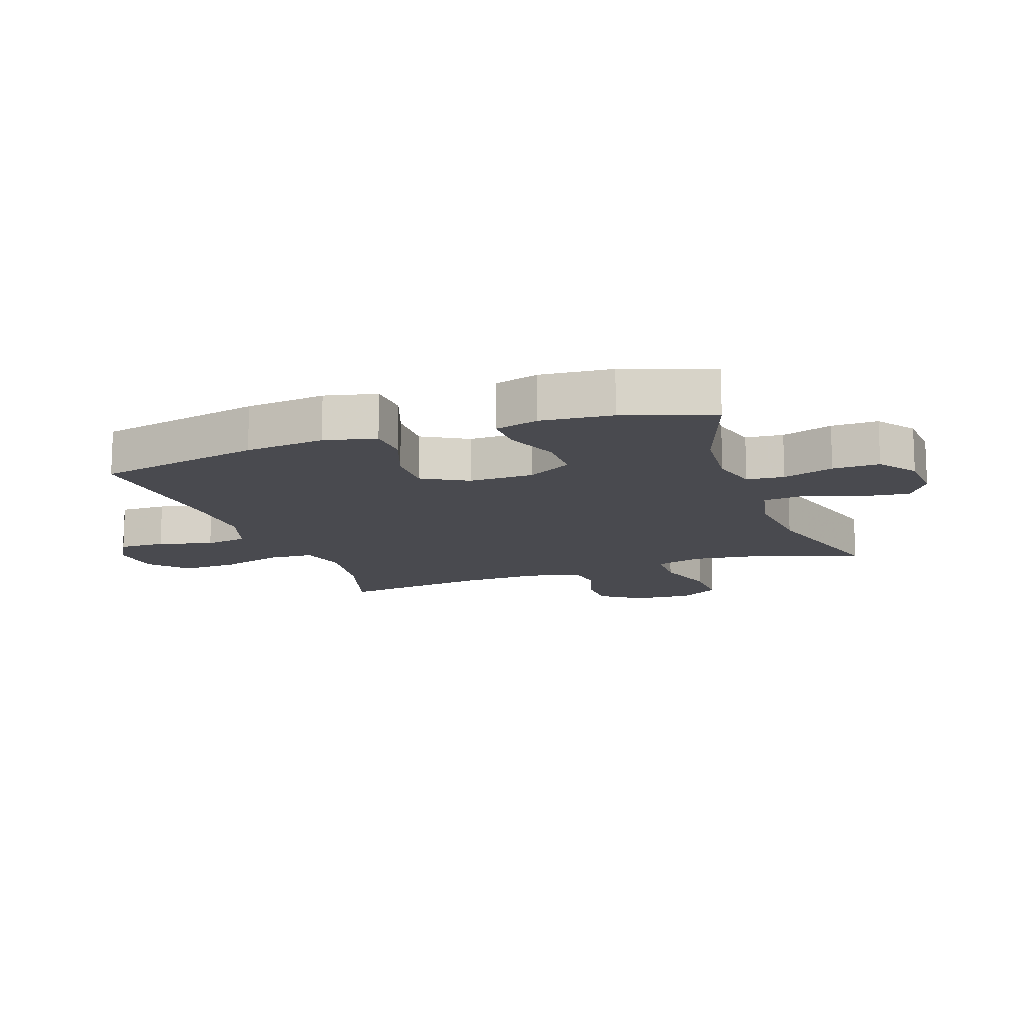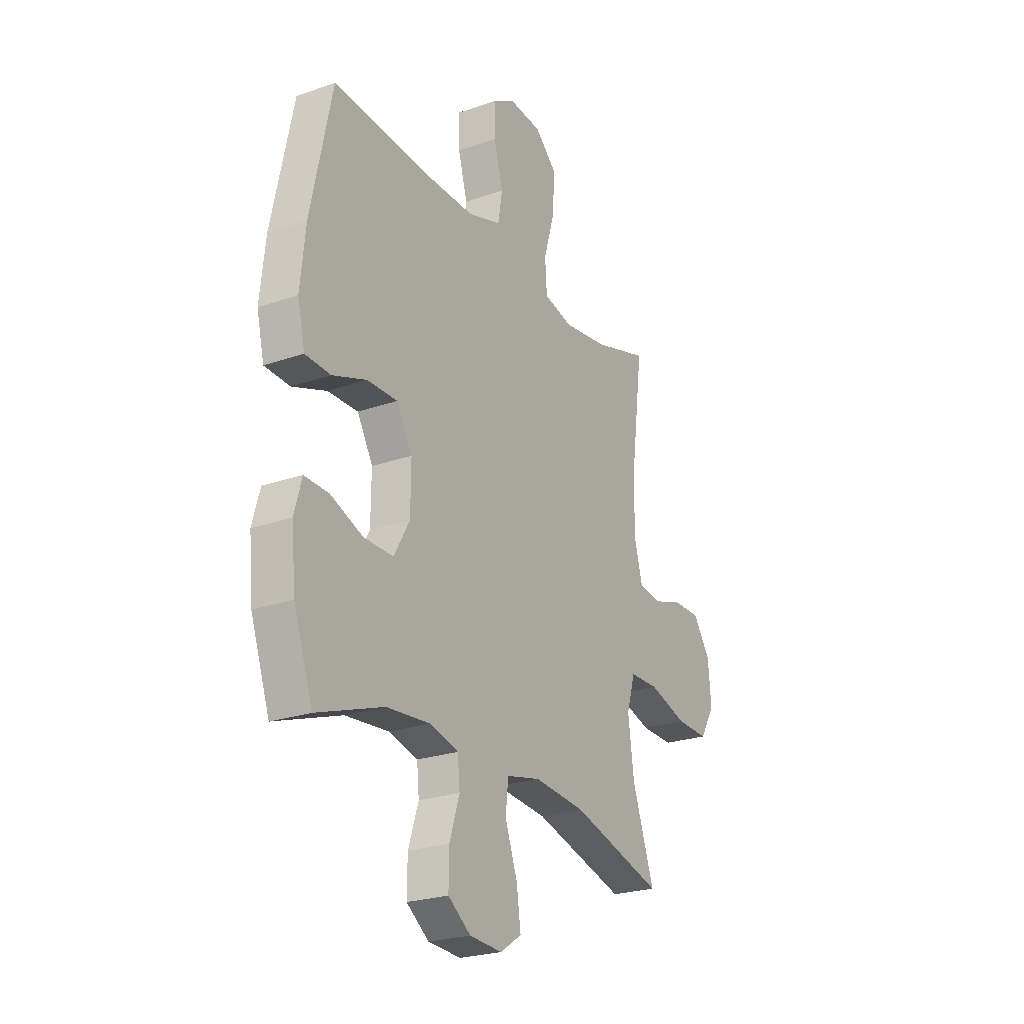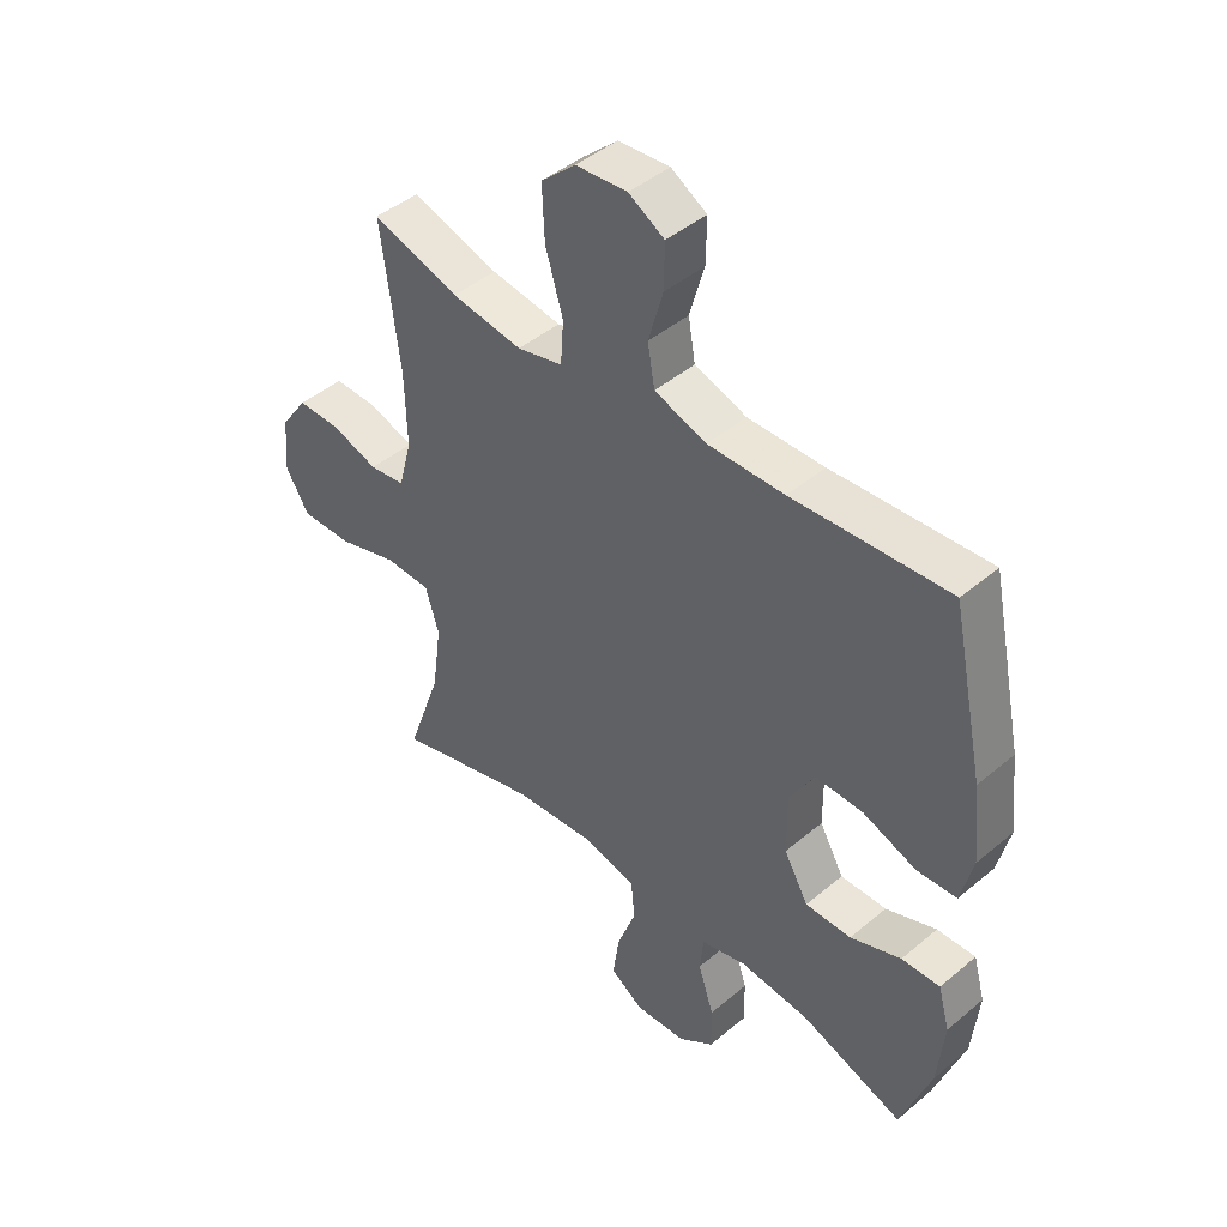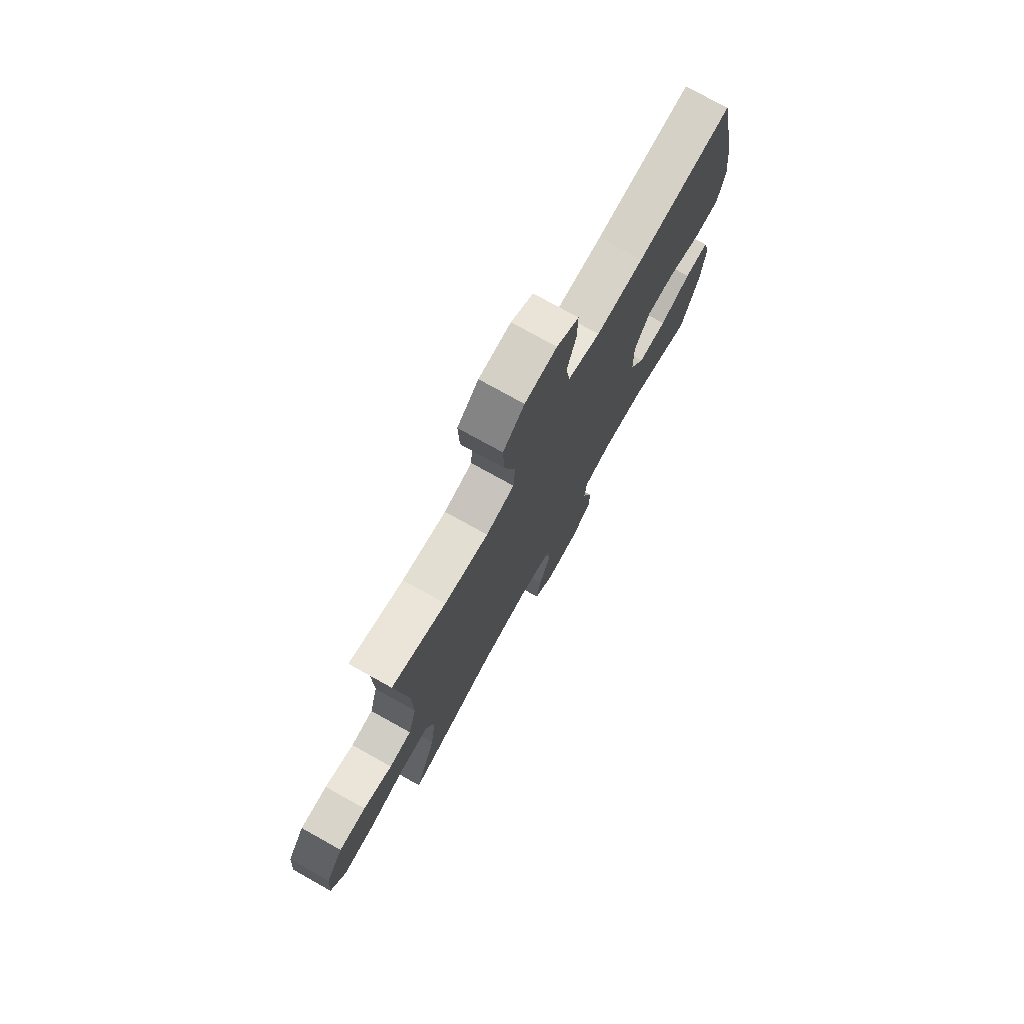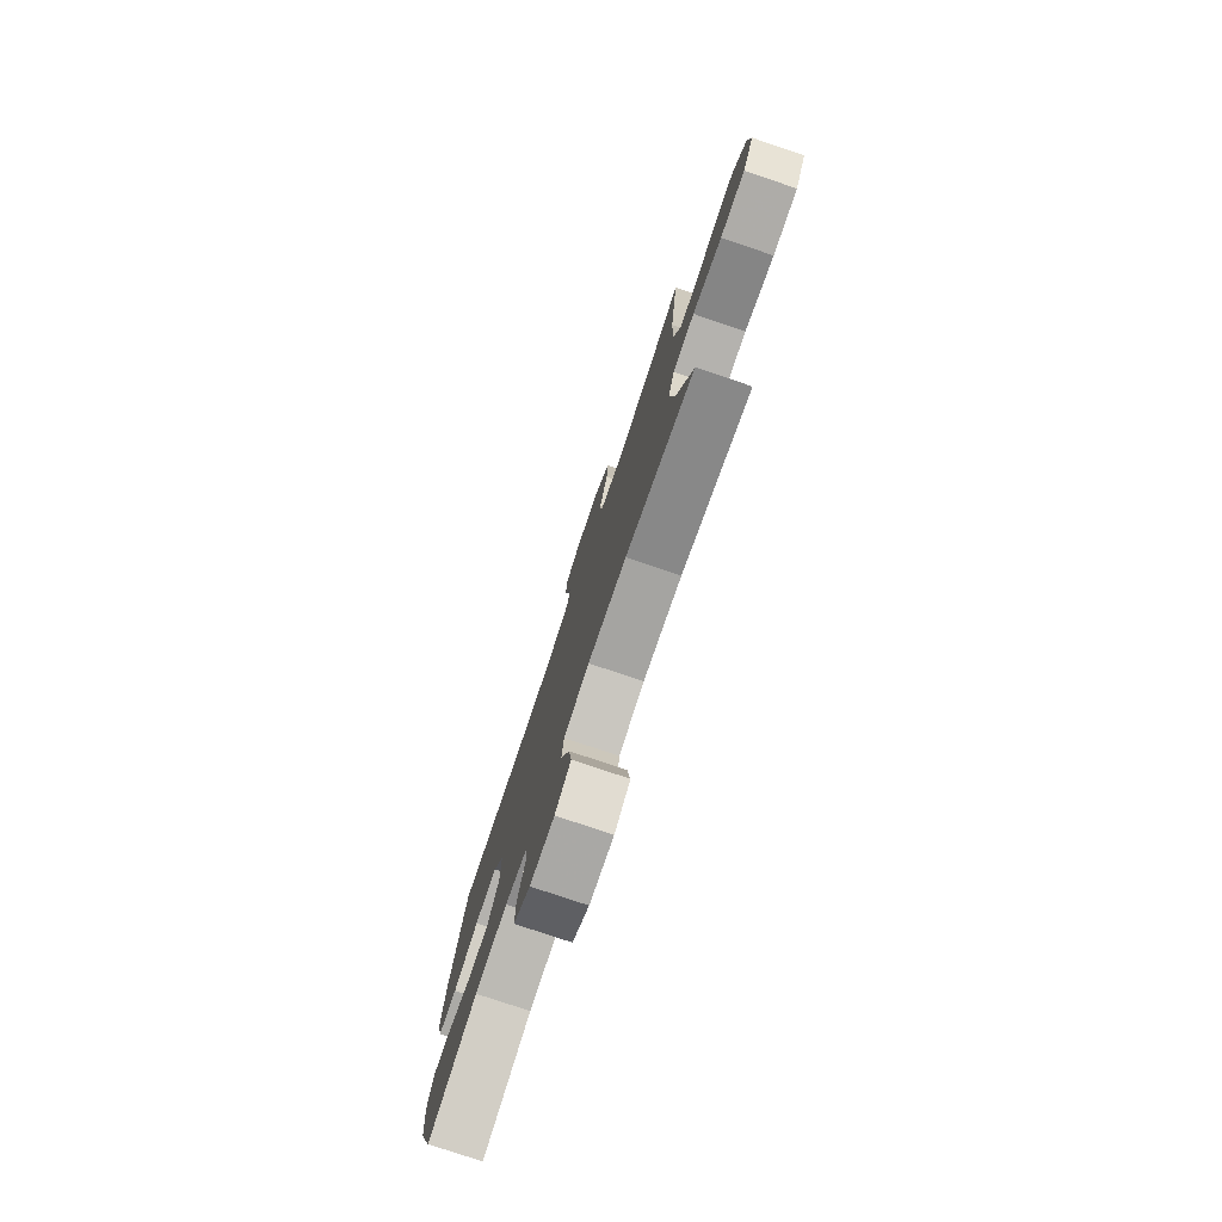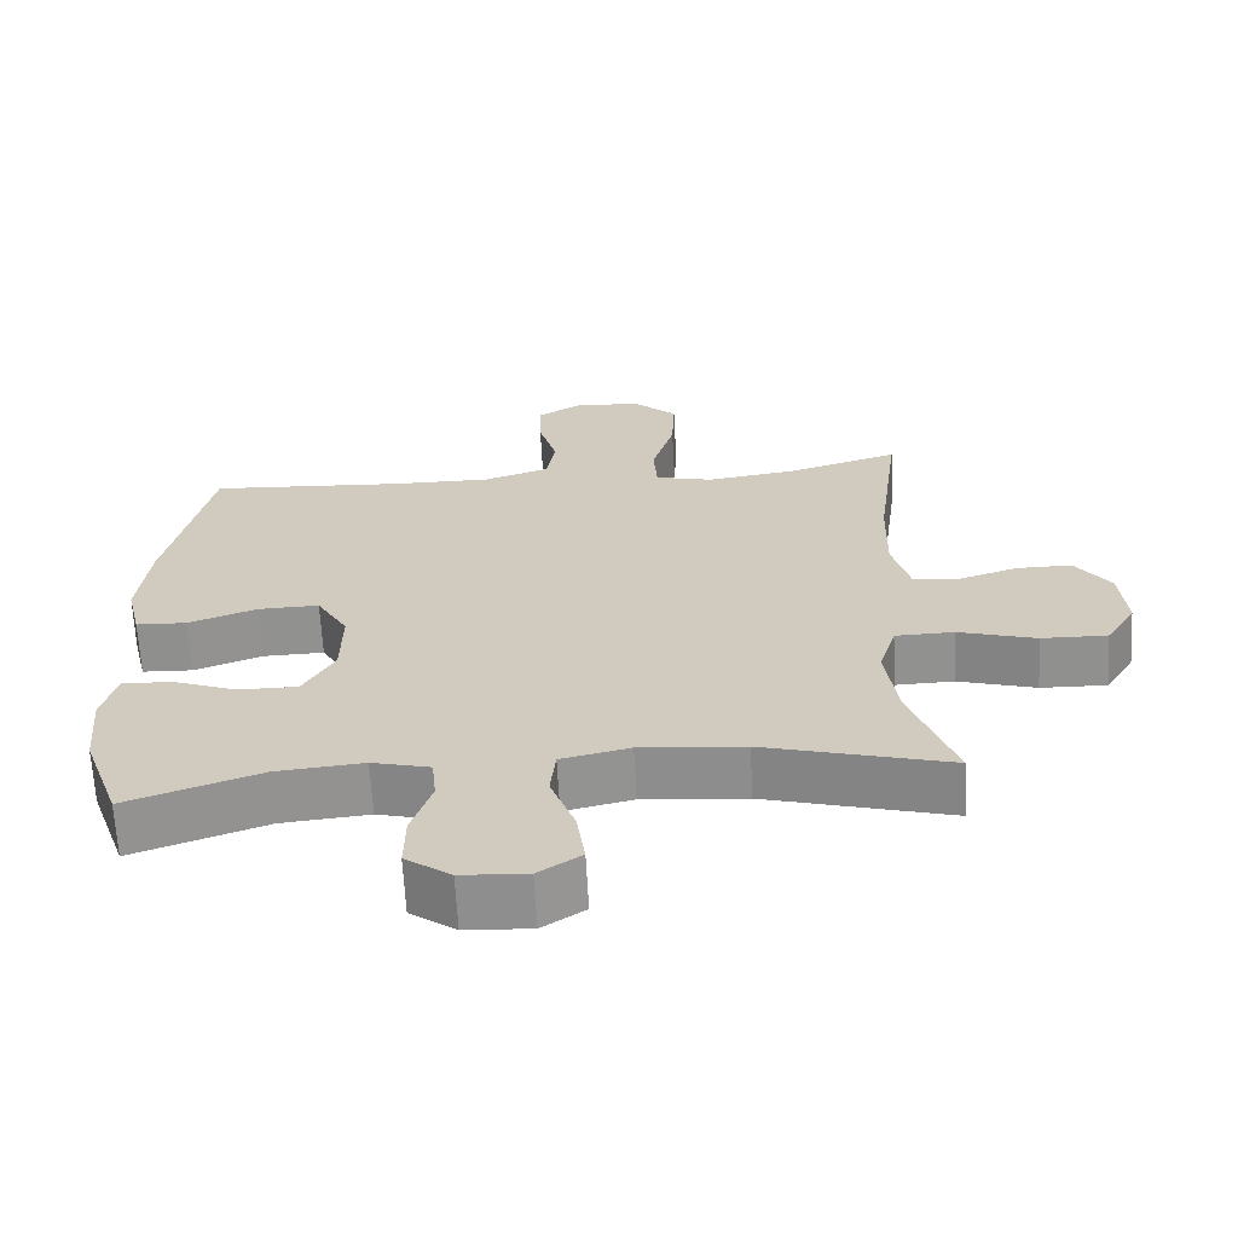
<metadata>
{"format":"obj","ext":"obj","renderer":"f3d","projection":"perspective","resolution":1024,"background":"white","views":[{"elev":-13.6,"azim":109.7,"up":"+Y"},{"elev":-24.4,"azim":119.9,"up":"+Z"},{"elev":44.5,"azim":45.6,"up":"+Z"},{"elev":75.7,"azim":-60.8,"up":"+Z"},{"elev":-78.3,"azim":-108.6,"up":"+Z"},{"elev":-65.7,"azim":-176.9,"up":"+Z"}]}
</metadata>
<code>
v 0.5 0.07 -0.5
v 0.321 0.07 -0.436
v 0.204 0.07 -0.425
v 0.126 0.07 -0.445
v 0.12 0.07 -0.506
v 0.147 0.07 -0.589
v 0.148 0.07 -0.665
v 0.087 0.07 -0.709
v -0.001 0.07 -0.714
v -0.058 0.07 -0.676
v -0.047 0.07 -0.598
v -0.014 0.07 -0.508
v -0.021 0.07 -0.44
v -0.113 0.07 -0.419
v -0.252 0.07 -0.431
v -0.5 0.07 -0.5
v -0.441 0.07 -0.332
v -0.425 0.07 -0.214
v -0.448 0.07 -0.138
v -0.526 0.07 -0.136
v -0.63 0.07 -0.167
v -0.718 0.07 -0.169
v -0.758 0.07 -0.103
v -0.75 0.07 -0.008
v -0.703 0.07 0.059
v -0.629 0.07 0.058
v -0.549 0.07 0.032
v -0.488 0.07 0.04
v -0.465 0.07 0.126
v -0.468 0.07 0.256
v -0.5 0.07 0.5
v -0.351 0.07 0.454
v -0.23 0.07 0.436
v -0.152 0.07 0.455
v -0.147 0.07 0.529
v -0.177 0.07 0.63
v -0.181 0.07 0.722
v -0.122 0.07 0.775
v -0.034 0.07 0.782
v 0.027 0.07 0.746
v 0.026 0.07 0.67
v 0.001 0.07 0.582
v 0.013 0.07 0.512
v 0.102 0.07 0.482
v 0.233 0.07 0.483
v 0.5 0.07 0.5
v 0.557 0.07 0.23
v 0.571 0.07 0.1
v 0.551 0.07 0.016
v 0.483 0.07 0.013
v 0.391 0.07 0.047
v 0.309 0.07 0.049
v 0.267 0.07 -0.024
v 0.268 0.07 -0.129
v 0.31 0.07 -0.203
v 0.389 0.07 -0.203
v 0.476 0.07 -0.17
v 0.542 0.07 -0.168
v 0.562 0.07 -0.24
v 0.551 0.07 -0.356
v 0.5 0 -0.5
v 0.321 0 -0.436
v 0.204 0 -0.425
v 0.126 0 -0.445
v 0.12 0 -0.506
v 0.147 0 -0.589
v 0.148 0 -0.665
v 0.087 0 -0.709
v -0.001 0 -0.714
v -0.058 0 -0.676
v -0.047 0 -0.598
v -0.014 0 -0.508
v -0.021 0 -0.44
v -0.113 0 -0.419
v -0.252 0 -0.431
v -0.5 0 -0.5
v -0.441 0 -0.332
v -0.425 0 -0.214
v -0.448 0 -0.138
v -0.526 0 -0.136
v -0.63 0 -0.167
v -0.718 0 -0.169
v -0.758 0 -0.103
v -0.75 0 -0.008
v -0.703 0 0.059
v -0.629 0 0.058
v -0.549 0 0.032
v -0.488 0 0.04
v -0.465 0 0.126
v -0.468 0 0.256
v -0.5 0 0.5
v -0.351 0 0.454
v -0.23 0 0.436
v -0.152 0 0.455
v -0.147 0 0.529
v -0.177 0 0.63
v -0.181 0 0.722
v -0.122 0 0.775
v -0.034 0 0.782
v 0.027 0 0.746
v 0.026 0 0.67
v 0.001 0 0.582
v 0.013 0 0.512
v 0.102 0 0.482
v 0.233 0 0.483
v 0.5 0 0.5
v 0.557 0 0.23
v 0.571 0 0.1
v 0.551 0 0.016
v 0.483 0 0.013
v 0.391 0 0.047
v 0.309 0 0.049
v 0.267 0 -0.024
v 0.268 0 -0.129
v 0.31 0 -0.203
v 0.389 0 -0.203
v 0.476 0 -0.17
v 0.542 0 -0.168
v 0.562 0 -0.24
v 0.551 0 -0.356
f 59 60 1 2
f 56 57 58 59
f 55 56 59 2
f 54 55 2 3
f 53 54 3 4
f 48 49 50 51
f 48 51 52
f 45 46 47 48
f 44 45 48 52
f 43 44 52 53
f 39 40 41 42
f 39 42 43
f 38 39 43
f 35 36 37 38
f 34 35 38 43
f 30 31 32
f 29 30 32 33
f 28 29 33 34
f 24 25 26 27
f 24 27 28
f 23 24 28
f 20 21 22 23
f 19 20 23 28
f 18 19 28 34
f 15 16 17
f 14 15 17 18
f 13 14 18 34
f 9 10 11 12
f 7 8 9 12
f 5 6 7 12
f 4 5 12 13
f 34 43 53
f 4 13 34 53
f 62 61 120 119
f 119 118 117 116
f 62 119 116 115
f 63 62 115 114
f 64 63 114 113
f 111 110 109 108
f 112 111 108
f 108 107 106 105
f 112 108 105 104
f 113 112 104 103
f 102 101 100 99
f 103 102 99
f 103 99 98
f 98 97 96 95
f 103 98 95 94
f 92 91 90
f 93 92 90 89
f 94 93 89 88
f 87 86 85 84
f 88 87 84
f 88 84 83
f 83 82 81 80
f 88 83 80 79
f 94 88 79 78
f 77 76 75
f 78 77 75 74
f 94 78 74 73
f 72 71 70 69
f 72 69 68 67
f 72 67 66 65
f 73 72 65 64
f 113 103 94
f 113 94 73 64
f 1 61 62 2
f 2 62 63 3
f 3 63 64 4
f 4 64 65 5
f 5 65 66 6
f 6 66 67 7
f 7 67 68 8
f 8 68 69 9
f 9 69 70 10
f 10 70 71 11
f 11 71 72 12
f 12 72 73 13
f 13 73 74 14
f 14 74 75 15
f 15 75 76 16
f 16 76 77 17
f 17 77 78 18
f 18 78 79 19
f 19 79 80 20
f 20 80 81 21
f 21 81 82 22
f 22 82 83 23
f 23 83 84 24
f 24 84 85 25
f 25 85 86 26
f 26 86 87 27
f 27 87 88 28
f 28 88 89 29
f 29 89 90 30
f 30 90 91 31
f 31 91 92 32
f 32 92 93 33
f 33 93 94 34
f 34 94 95 35
f 35 95 96 36
f 36 96 97 37
f 37 97 98 38
f 38 98 99 39
f 39 99 100 40
f 40 100 101 41
f 41 101 102 42
f 42 102 103 43
f 43 103 104 44
f 44 104 105 45
f 45 105 106 46
f 46 106 107 47
f 47 107 108 48
f 48 108 109 49
f 49 109 110 50
f 50 110 111 51
f 51 111 112 52
f 52 112 113 53
f 53 113 114 54
f 54 114 115 55
f 55 115 116 56
f 56 116 117 57
f 57 117 118 58
f 58 118 119 59
f 59 119 120 60
f 60 120 61 1

</code>
